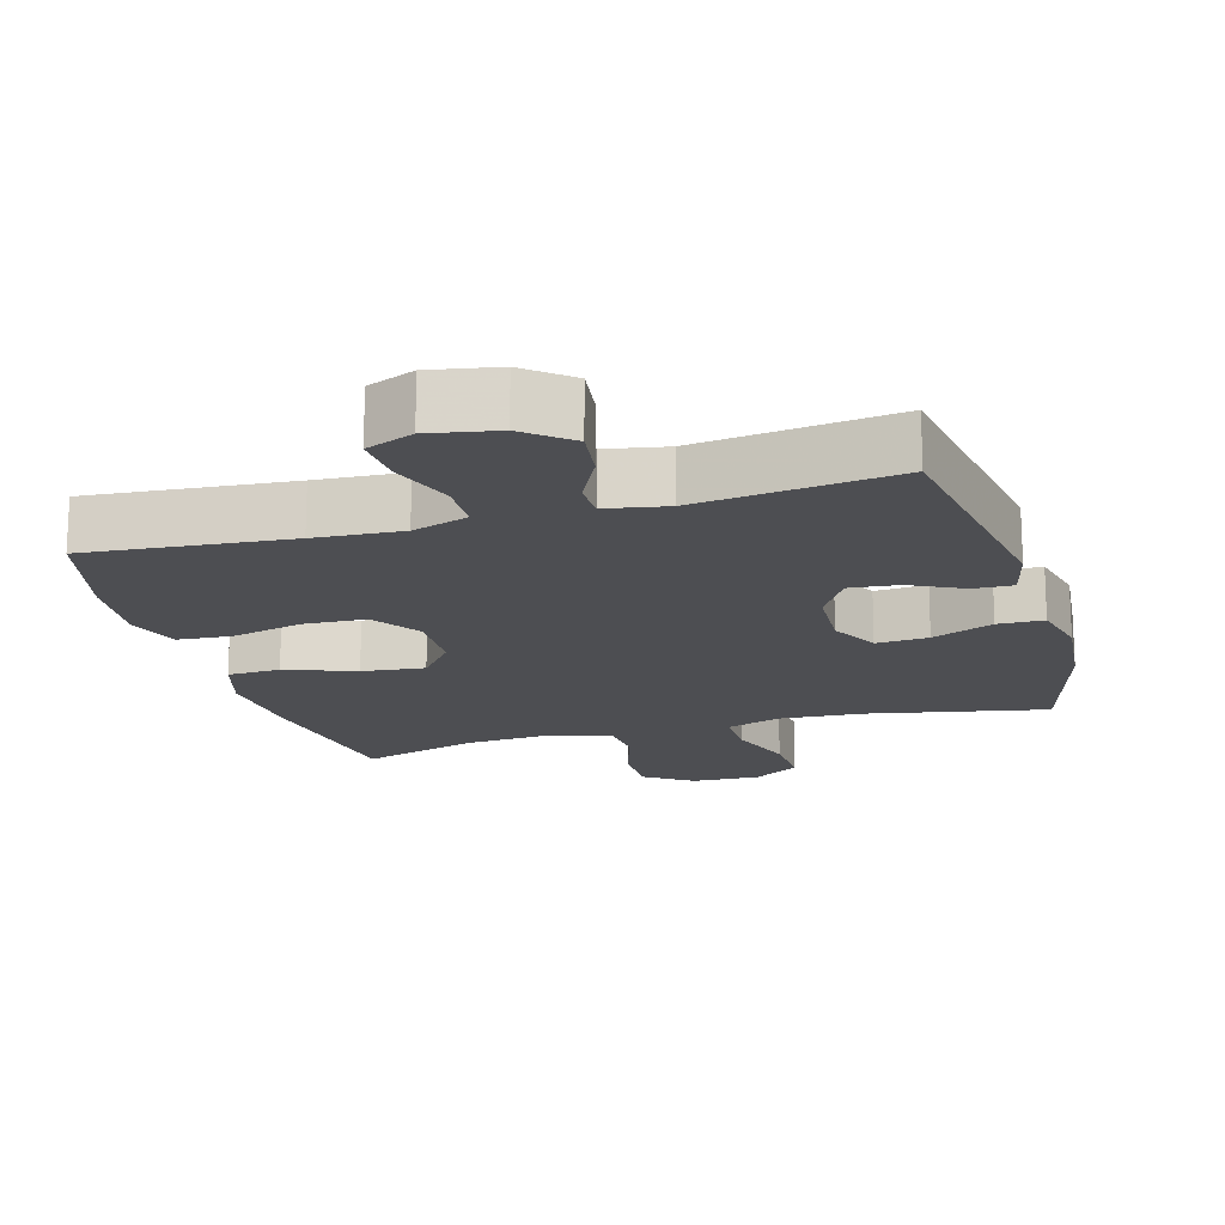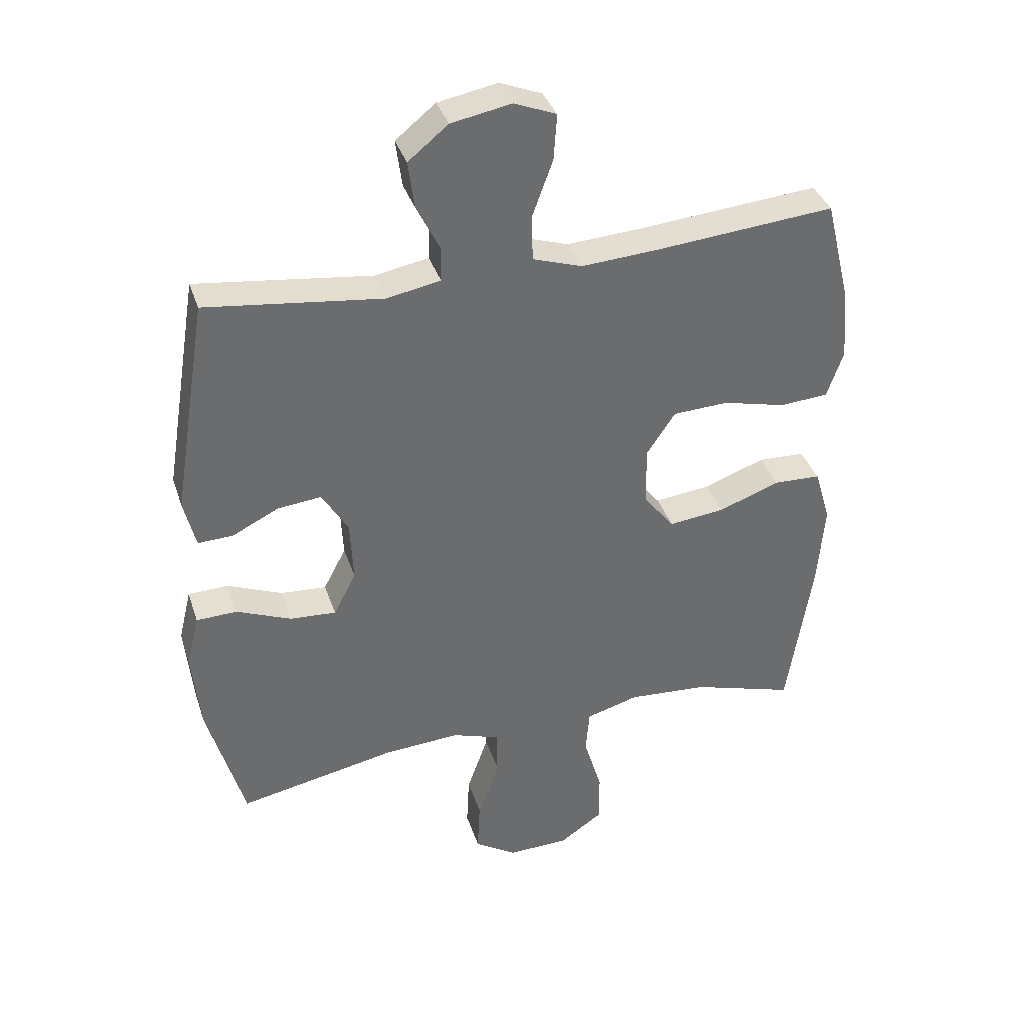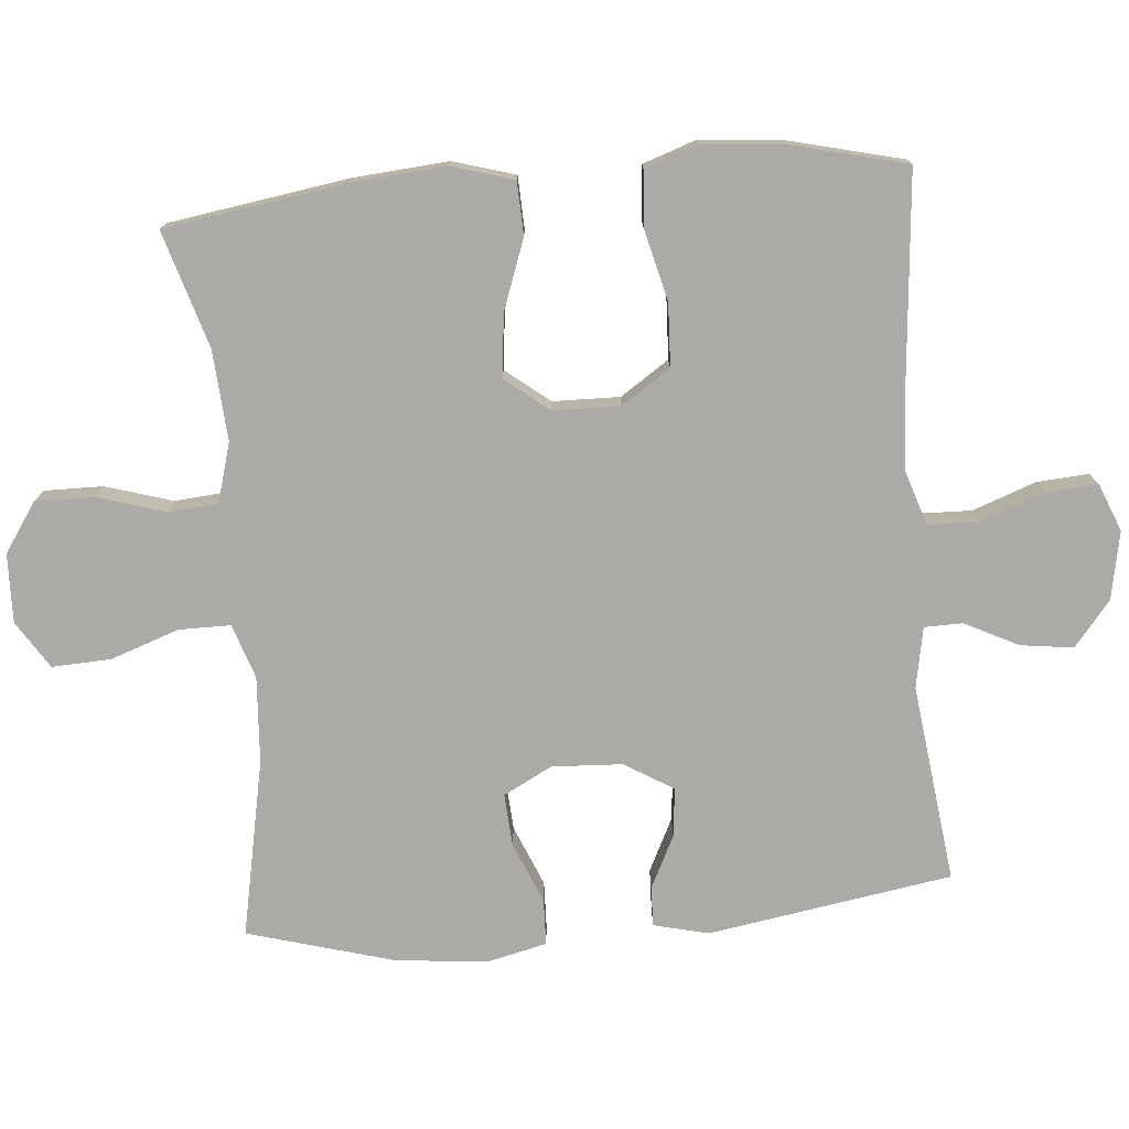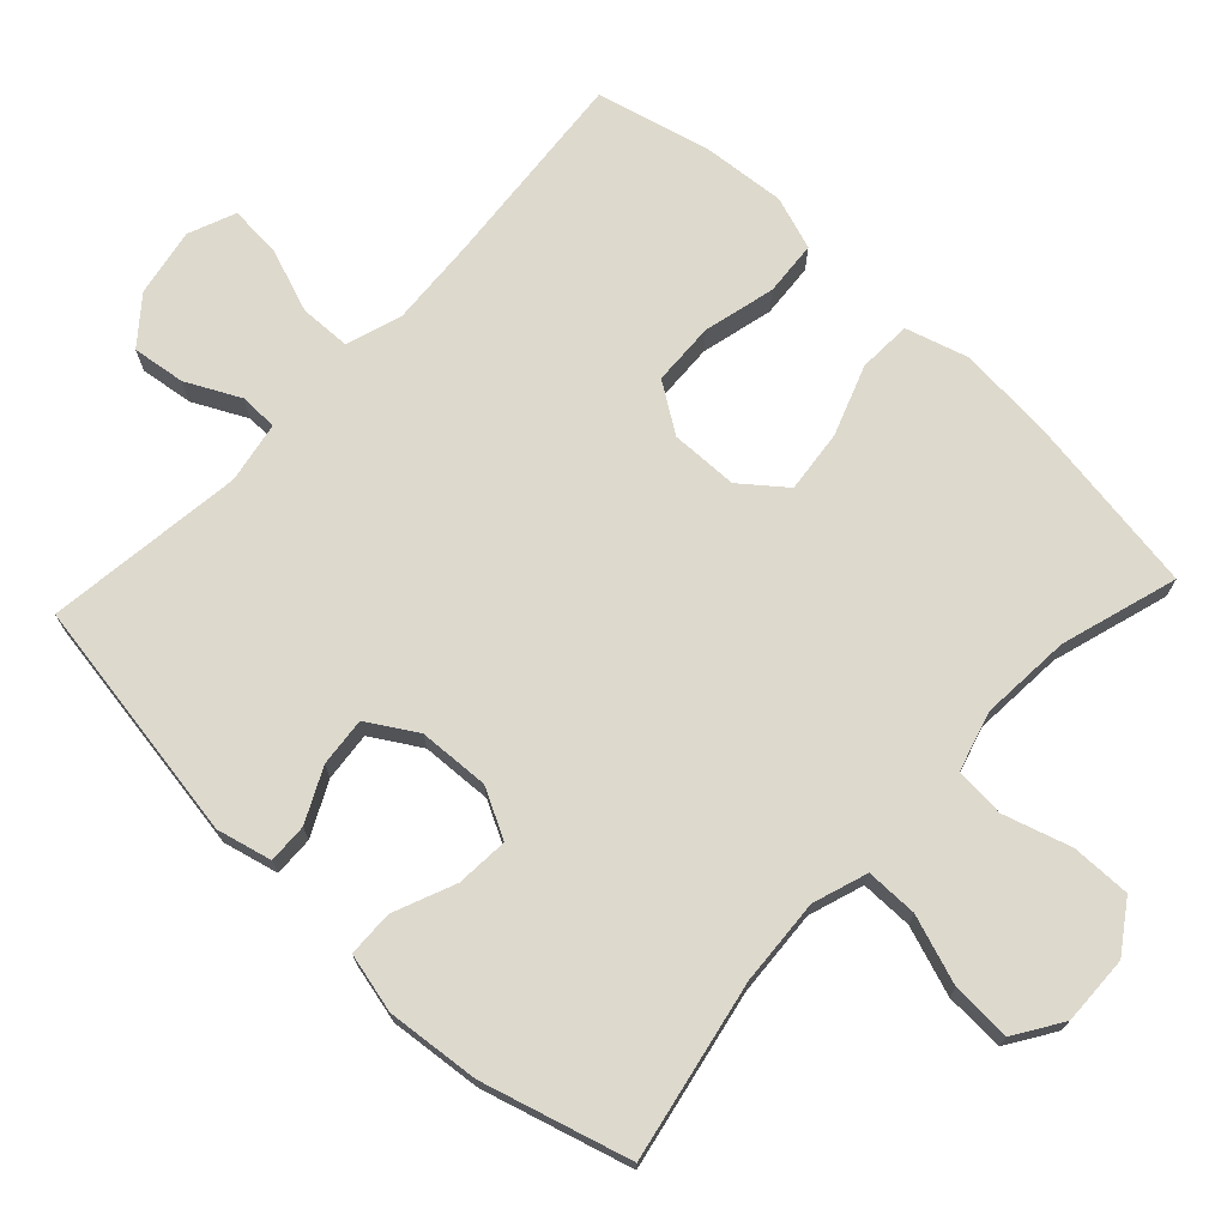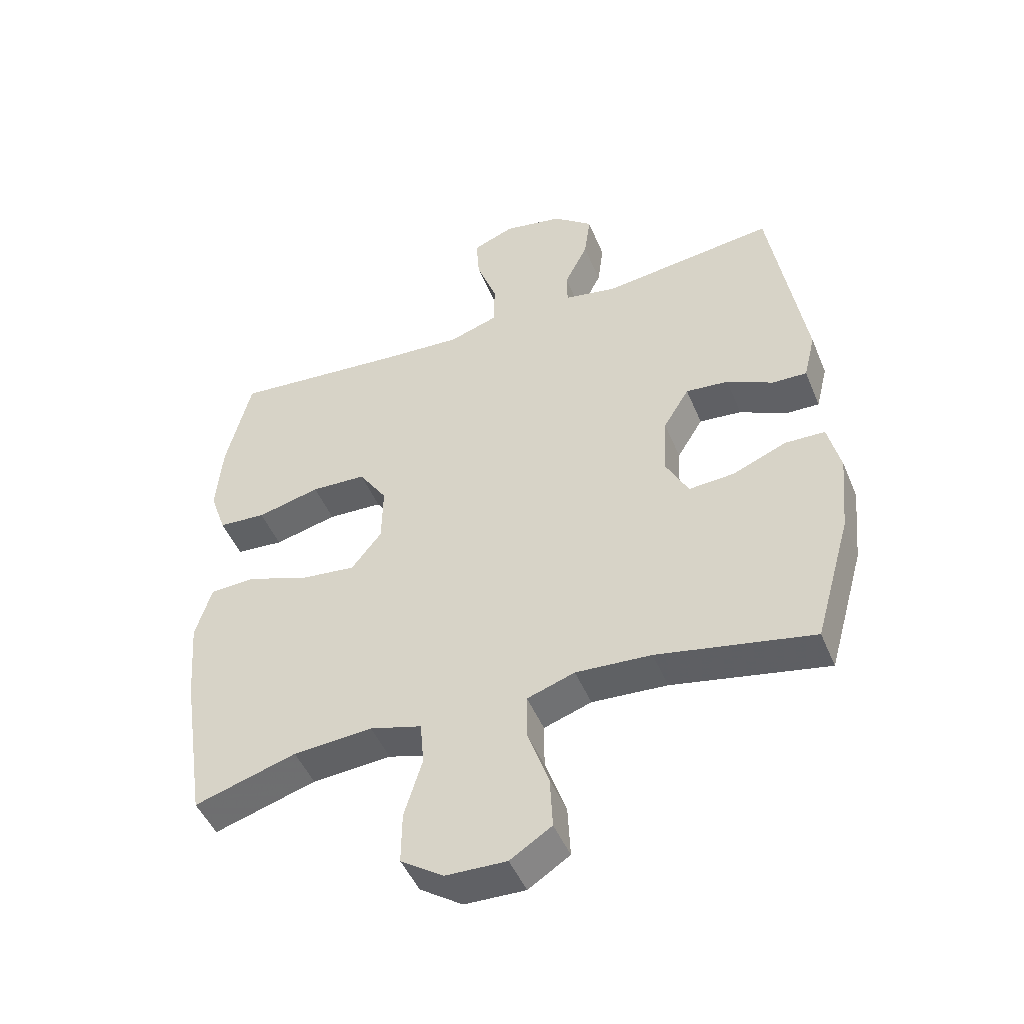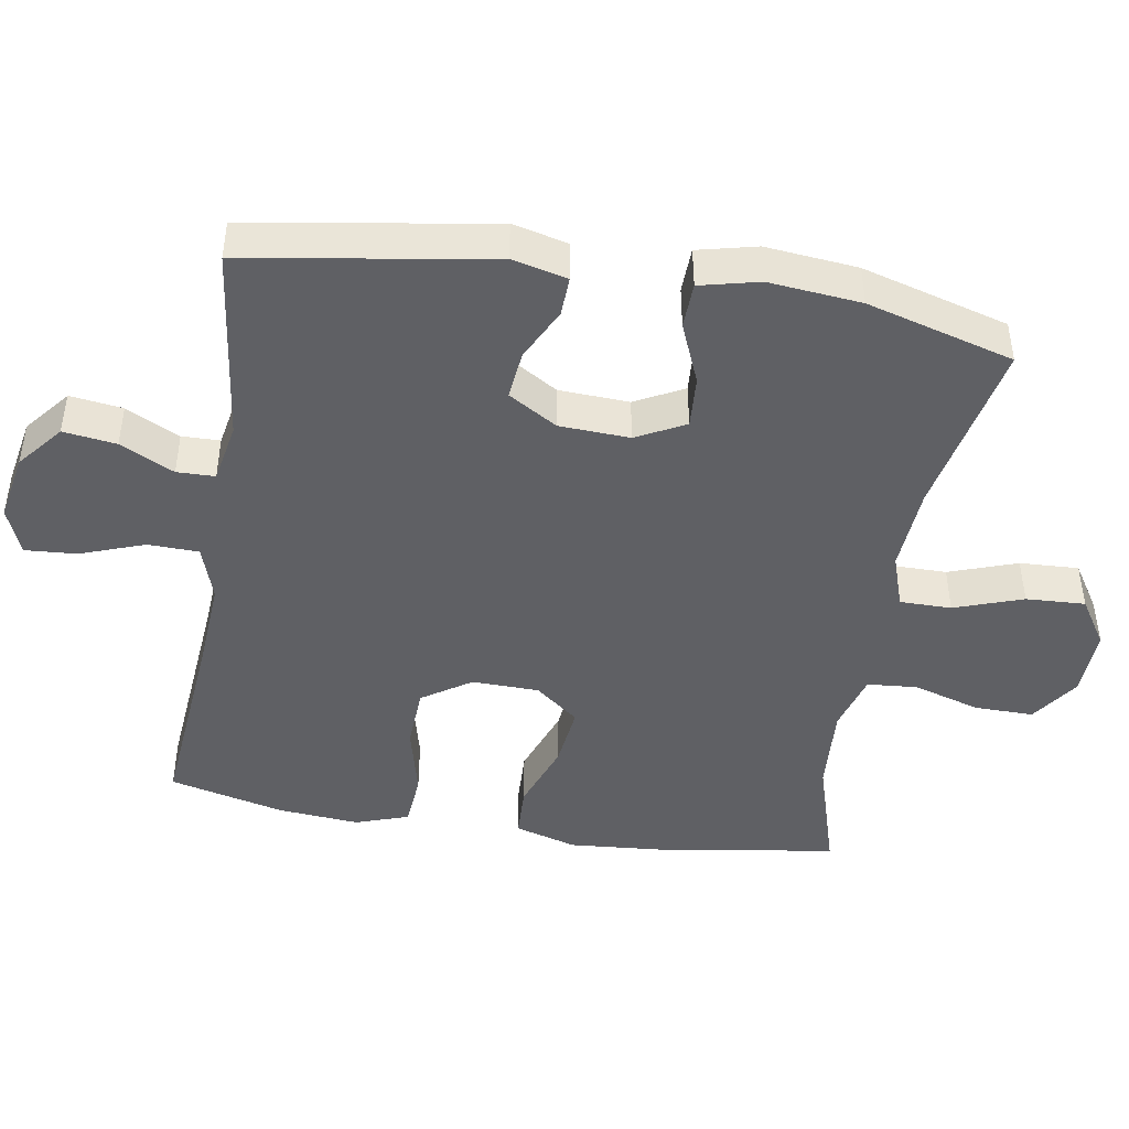
<metadata>
{"format":"obj","ext":"obj","renderer":"f3d","projection":"perspective","resolution":1024,"background":"white","views":[{"elev":-17.2,"azim":16.1,"up":"+Y"},{"elev":36.8,"azim":162.8,"up":"+Z"},{"elev":-76.1,"azim":-85.1,"up":"+Y"},{"elev":72.0,"azim":133.1,"up":"+Y"},{"elev":-47.7,"azim":22.0,"up":"+Z"},{"elev":-44.9,"azim":80.6,"up":"+Y"}]}
</metadata>
<code>
v 0.5 0.07 -0.5
v 0.248 0.07 -0.45
v 0.126 0.07 -0.442
v 0.049 0.07 -0.468
v 0.049 0.07 -0.541
v 0.083 0.07 -0.638
v 0.087 0.07 -0.722
v 0.02 0.07 -0.765
v -0.078 0.07 -0.762
v -0.147 0.07 -0.715
v -0.146 0.07 -0.631
v -0.117 0.07 -0.536
v -0.123 0.07 -0.465
v -0.207 0.07 -0.441
v -0.335 0.07 -0.45
v -0.5 0.07 -0.5
v -0.539 0.07 -0.245
v -0.55 0.07 -0.11
v -0.524 0.07 -0.022
v -0.449 0.07 -0.019
v -0.35 0.07 -0.055
v -0.261 0.07 -0.065
v -0.212 0.07 -0.003
v -0.21 0.07 0.092
v -0.256 0.07 0.161
v -0.345 0.07 0.165
v -0.447 0.07 0.14
v -0.524 0.07 0.146
v -0.55 0.07 0.221
v -0.54 0.07 0.337
v -0.5 0.07 0.5
v -0.214 0.07 0.475
v -0.09 0.07 0.467
v -0.011 0.07 0.493
v -0.009 0.07 0.565
v -0.042 0.07 0.656
v -0.047 0.07 0.729
v 0.02 0.07 0.756
v 0.116 0.07 0.738
v 0.18 0.07 0.686
v 0.17 0.07 0.611
v 0.132 0.07 0.535
v 0.133 0.07 0.481
v 0.219 0.07 0.465
v 0.5 0.07 0.5
v 0.556 0.07 0.154
v 0.537 0.07 0.076
v 0.481 0.07 0.078
v 0.406 0.07 0.115
v 0.337 0.07 0.122
v 0.295 0.07 0.053
v 0.29 0.07 -0.047
v 0.326 0.07 -0.116
v 0.4 0.07 -0.111
v 0.487 0.07 -0.075
v 0.552 0.07 -0.077
v 0.572 0.07 -0.161
v 0.559 0.07 -0.292
v 0.5 0 -0.5
v 0.248 0 -0.45
v 0.126 0 -0.442
v 0.049 0 -0.468
v 0.049 0 -0.541
v 0.083 0 -0.638
v 0.087 0 -0.722
v 0.02 0 -0.765
v -0.078 0 -0.762
v -0.147 0 -0.715
v -0.146 0 -0.631
v -0.117 0 -0.536
v -0.123 0 -0.465
v -0.207 0 -0.441
v -0.335 0 -0.45
v -0.5 0 -0.5
v -0.539 0 -0.245
v -0.55 0 -0.11
v -0.524 0 -0.022
v -0.449 0 -0.019
v -0.35 0 -0.055
v -0.261 0 -0.065
v -0.212 0 -0.003
v -0.21 0 0.092
v -0.256 0 0.161
v -0.345 0 0.165
v -0.447 0 0.14
v -0.524 0 0.146
v -0.55 0 0.221
v -0.54 0 0.337
v -0.5 0 0.5
v -0.214 0 0.475
v -0.09 0 0.467
v -0.011 0 0.493
v -0.009 0 0.565
v -0.042 0 0.656
v -0.047 0 0.729
v 0.02 0 0.756
v 0.116 0 0.738
v 0.18 0 0.686
v 0.17 0 0.611
v 0.132 0 0.535
v 0.133 0 0.481
v 0.219 0 0.465
v 0.5 0 0.5
v 0.556 0 0.154
v 0.537 0 0.076
v 0.481 0 0.078
v 0.406 0 0.115
v 0.337 0 0.122
v 0.295 0 0.053
v 0.29 0 -0.047
v 0.326 0 -0.116
v 0.4 0 -0.111
v 0.487 0 -0.075
v 0.552 0 -0.077
v 0.572 0 -0.161
v 0.559 0 -0.292
f 57 58 1 2
f 54 55 56 57
f 53 54 57 2
f 52 53 2 3
f 51 52 3 4
f 46 47 48 49
f 44 45 46 49
f 43 44 49 50
f 39 40 41 42
f 39 42 43
f 38 39 43
f 35 36 37 38
f 34 35 38 43
f 33 34 43 50
f 29 30 31 32
f 26 27 28 29
f 25 26 29 32
f 24 25 32 33
f 18 19 20 21
f 18 21 22
f 15 16 17 18
f 14 15 18 22
f 13 14 22 23
f 9 10 11 12
f 9 12 13
f 8 9 13
f 5 6 7 8
f 4 5 8 13
f 51 4 13 23
f 33 50 51
f 23 24 33 51
f 60 59 116 115
f 115 114 113 112
f 60 115 112 111
f 61 60 111 110
f 62 61 110 109
f 107 106 105 104
f 107 104 103 102
f 108 107 102 101
f 100 99 98 97
f 101 100 97
f 101 97 96
f 96 95 94 93
f 101 96 93 92
f 108 101 92 91
f 90 89 88 87
f 87 86 85 84
f 90 87 84 83
f 91 90 83 82
f 79 78 77 76
f 80 79 76
f 76 75 74 73
f 80 76 73 72
f 81 80 72 71
f 70 69 68 67
f 71 70 67
f 71 67 66
f 66 65 64 63
f 71 66 63 62
f 81 71 62 109
f 109 108 91
f 109 91 82 81
f 1 59 60 2
f 2 60 61 3
f 3 61 62 4
f 4 62 63 5
f 5 63 64 6
f 6 64 65 7
f 7 65 66 8
f 8 66 67 9
f 9 67 68 10
f 10 68 69 11
f 11 69 70 12
f 12 70 71 13
f 13 71 72 14
f 14 72 73 15
f 15 73 74 16
f 16 74 75 17
f 17 75 76 18
f 18 76 77 19
f 19 77 78 20
f 20 78 79 21
f 21 79 80 22
f 22 80 81 23
f 23 81 82 24
f 24 82 83 25
f 25 83 84 26
f 26 84 85 27
f 27 85 86 28
f 28 86 87 29
f 29 87 88 30
f 30 88 89 31
f 31 89 90 32
f 32 90 91 33
f 33 91 92 34
f 34 92 93 35
f 35 93 94 36
f 36 94 95 37
f 37 95 96 38
f 38 96 97 39
f 39 97 98 40
f 40 98 99 41
f 41 99 100 42
f 42 100 101 43
f 43 101 102 44
f 44 102 103 45
f 45 103 104 46
f 46 104 105 47
f 47 105 106 48
f 48 106 107 49
f 49 107 108 50
f 50 108 109 51
f 51 109 110 52
f 52 110 111 53
f 53 111 112 54
f 54 112 113 55
f 55 113 114 56
f 56 114 115 57
f 57 115 116 58
f 58 116 59 1

</code>
